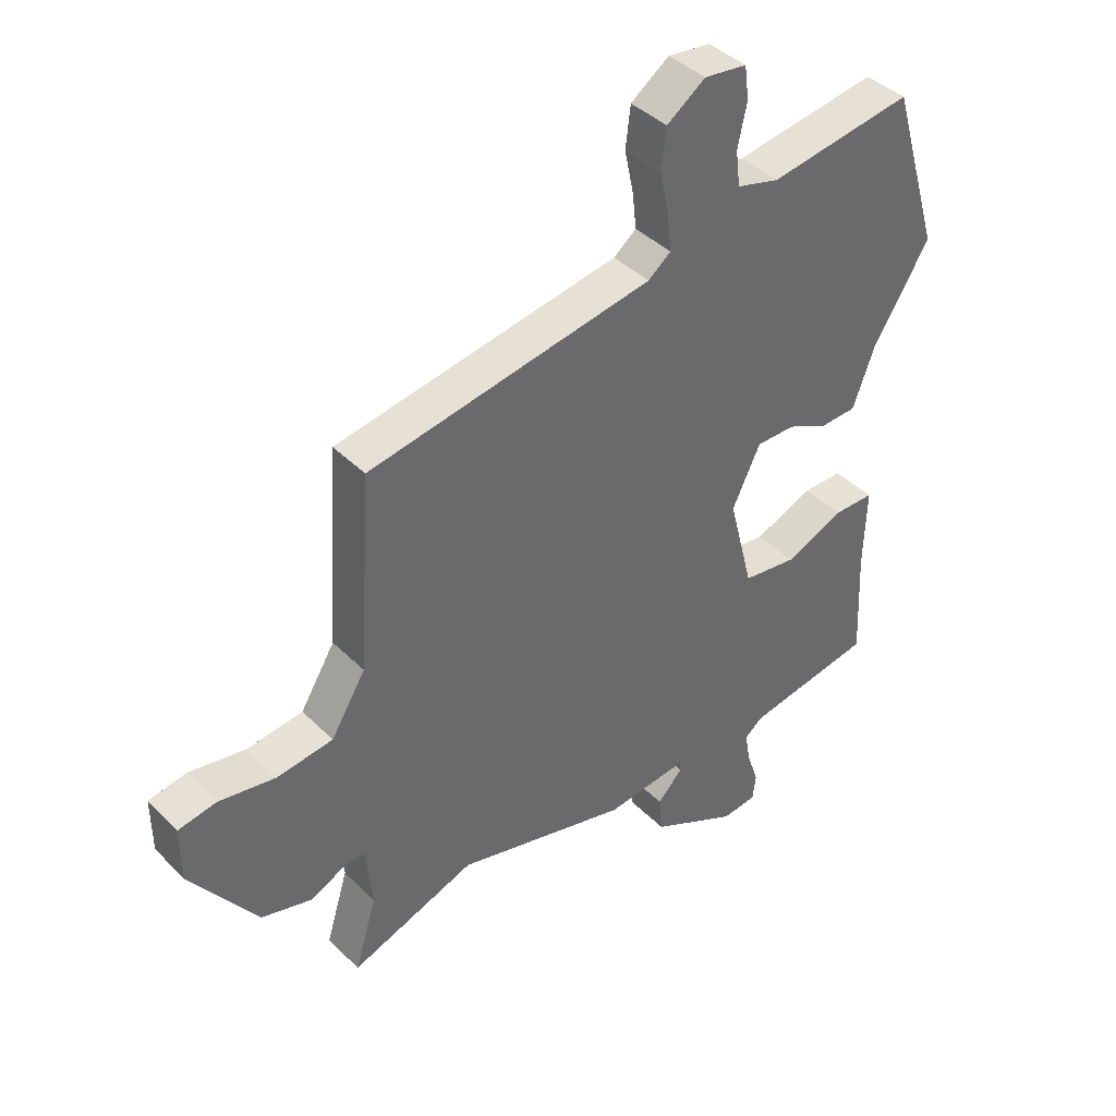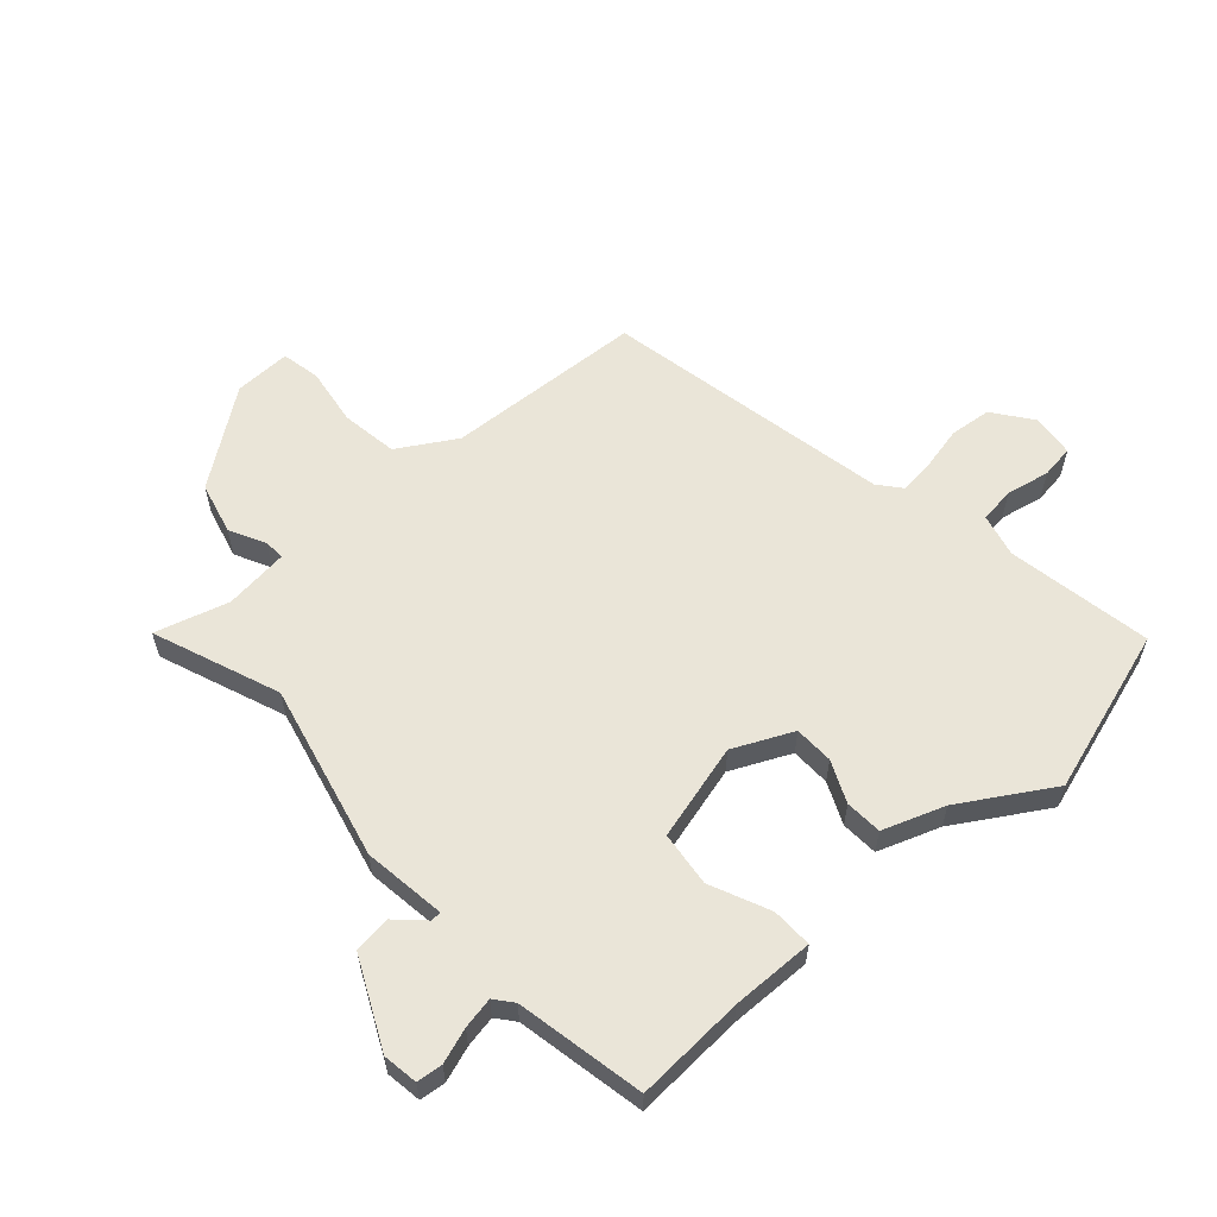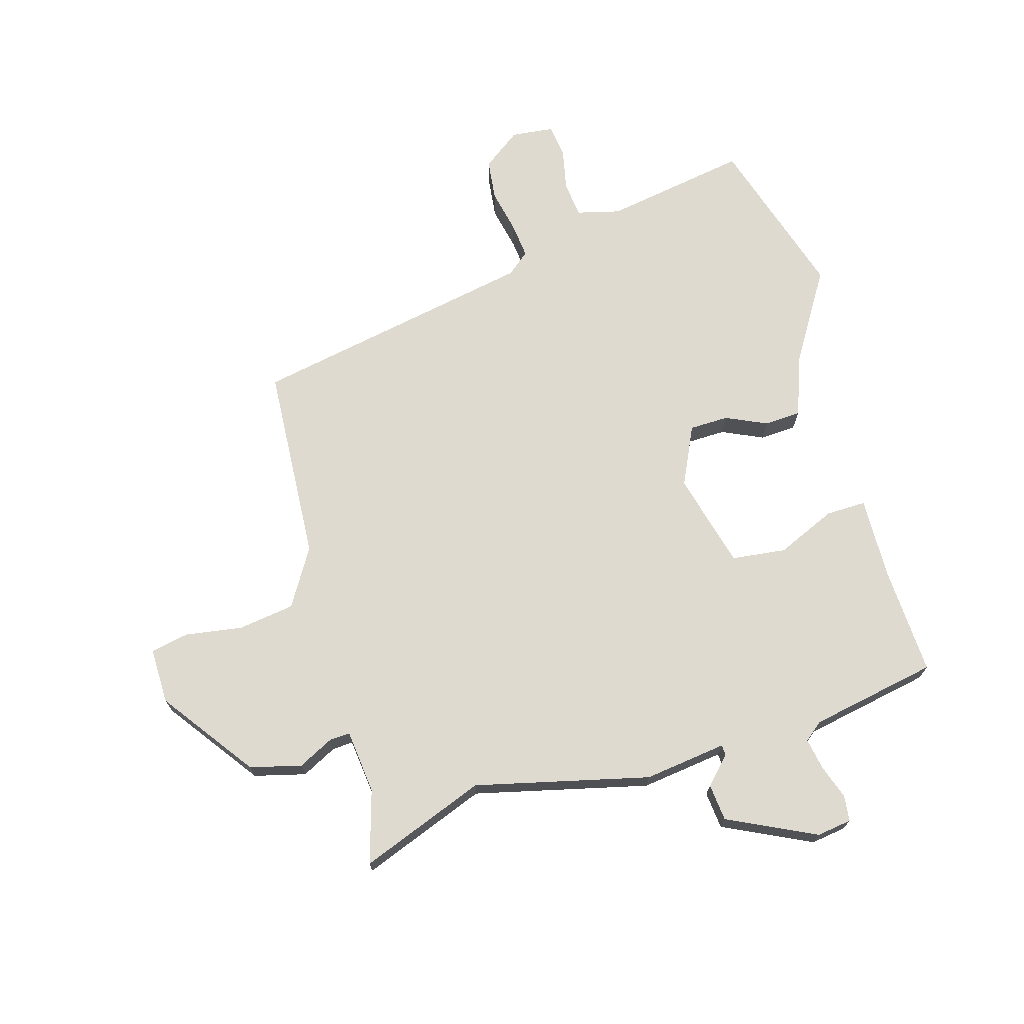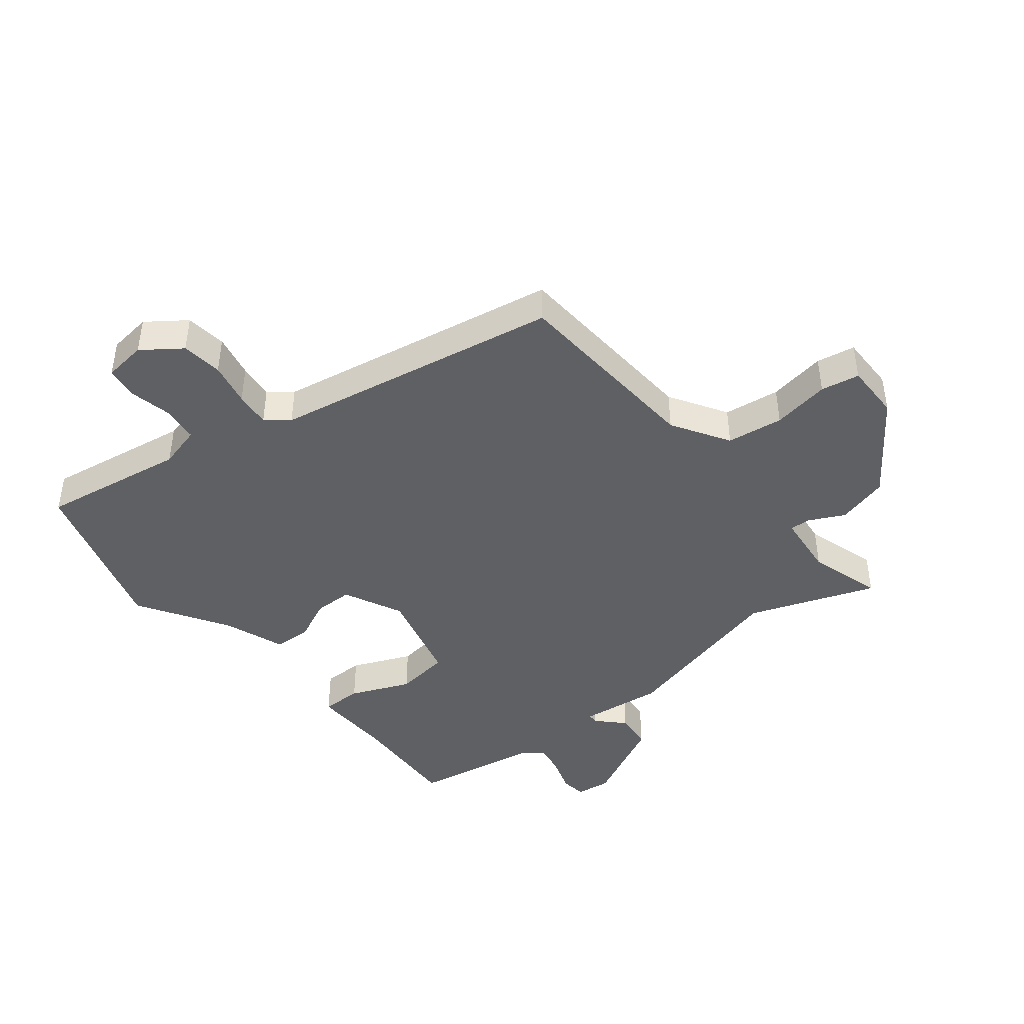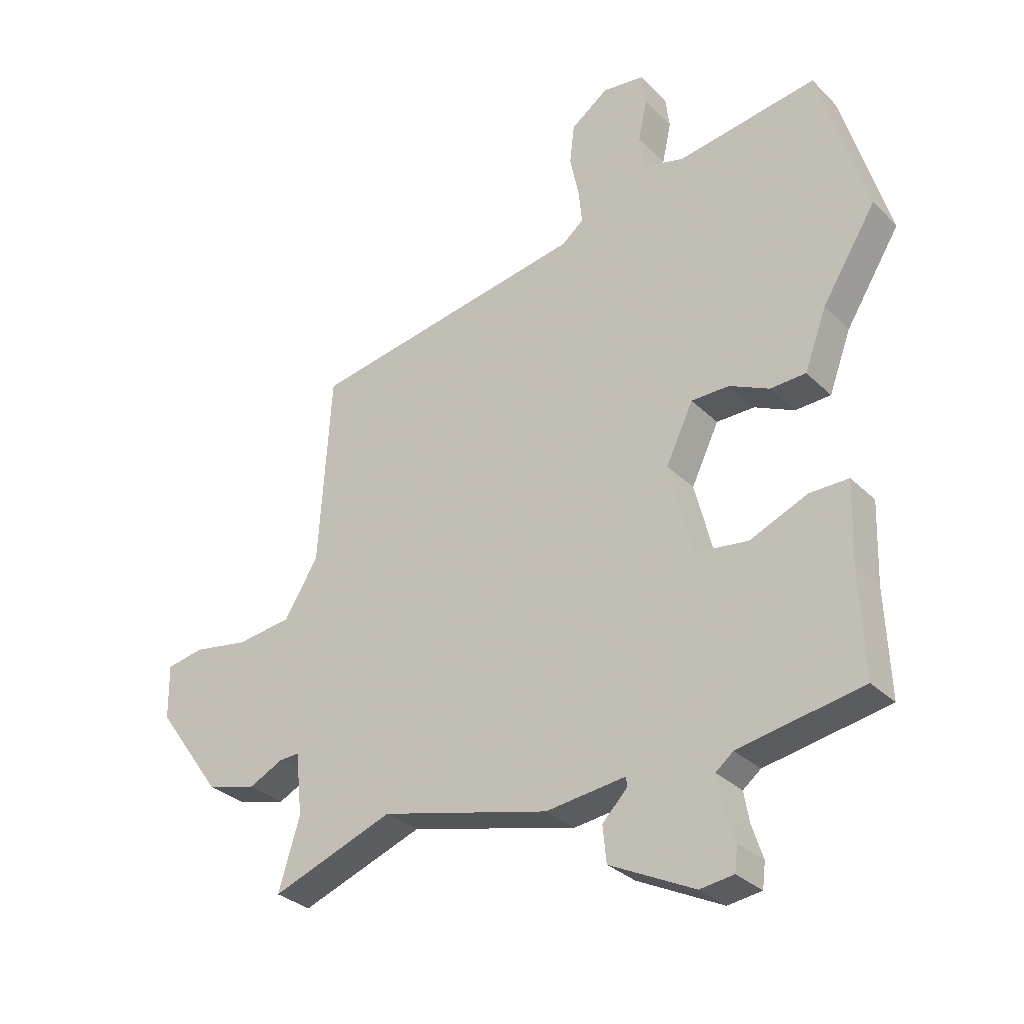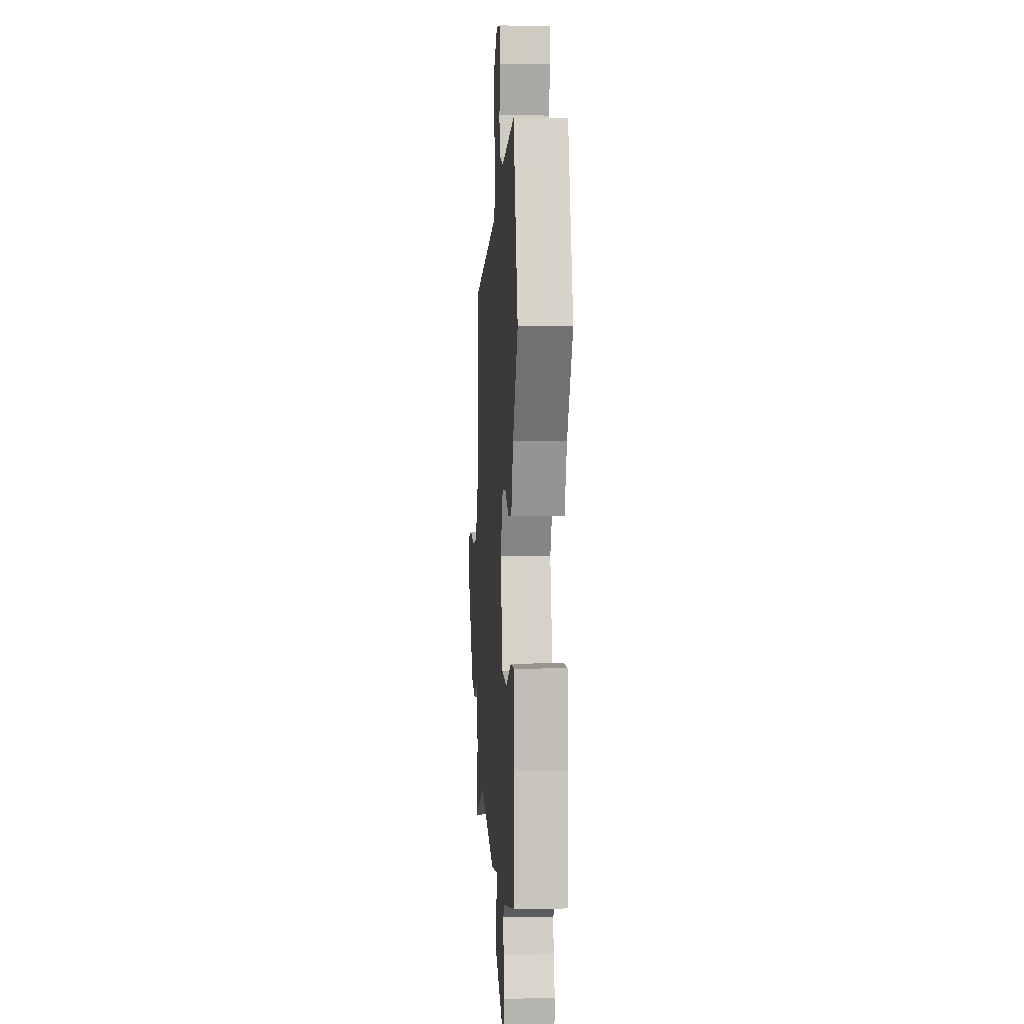
<metadata>
{"format":"obj","ext":"obj","renderer":"f3d","projection":"perspective","resolution":1024,"background":"white","views":[{"elev":40.3,"azim":140.4,"up":"+Z"},{"elev":59.4,"azim":-132.4,"up":"+Y"},{"elev":71.0,"azim":163.5,"up":"+Y"},{"elev":-44.0,"azim":38.9,"up":"+Y"},{"elev":-30.7,"azim":-143.9,"up":"+Z"},{"elev":3.0,"azim":-93.6,"up":"+Z"}]}
</metadata>
<code>
v 0.451 0.07 0.379
v 0.472 0.07 0.057
v 0.529 0.07 -0.036
v 0.621 0.07 -0.049
v 0.715 0.07 -0.034
v 0.778 0.07 -0.046
v 0.777 0.07 -0.138
v 0.667 0.07 -0.291
v 0.583 0.07 -0.313
v 0.525 0.07 -0.284
v 0.491 0.07 -0.282
v 0.48 0.07 -0.387
v 0.516 0.07 -0.506
v 0.31 0.07 -0.429
v 0.025 0.07 -0.499
v -0.11 0.07 -0.482
v -0.111 0.07 -0.499
v -0.069 0.07 -0.542
v -0.075 0.07 -0.603
v -0.218 0.07 -0.673
v -0.275 0.07 -0.665
v -0.28 0.07 -0.623
v -0.261 0.07 -0.566
v -0.252 0.07 -0.515
v -0.282 0.07 -0.491
v -0.491 0.07 -0.452
v -0.483 0.07 -0.273
v -0.487 0.07 -0.139
v -0.421 0.07 -0.14
v -0.324 0.07 -0.182
v -0.235 0.07 -0.171
v -0.195 0.07 -0.014
v -0.241 0.07 0.082
v -0.305 0.07 0.083
v -0.372 0.07 0.052
v -0.432 0.07 0.055
v -0.469 0.07 0.155
v -0.56 0.07 0.301
v -0.479 0.07 0.569
v -0.243 0.07 0.53
v -0.173 0.07 0.548
v -0.166 0.07 0.606
v -0.181 0.07 0.676
v -0.174 0.07 0.73
v -0.104 0.07 0.738
v -0.041 0.07 0.692
v -0.033 0.07 0.625
v -0.048 0.07 0.554
v -0.054 0.07 0.496
v -0.017 0.07 0.466
v 0.451 0 0.379
v 0.472 0 0.057
v 0.529 0 -0.036
v 0.621 0 -0.049
v 0.715 0 -0.034
v 0.778 0 -0.046
v 0.777 0 -0.138
v 0.667 0 -0.291
v 0.583 0 -0.313
v 0.525 0 -0.284
v 0.491 0 -0.282
v 0.48 0 -0.387
v 0.516 0 -0.506
v 0.31 0 -0.429
v 0.025 0 -0.499
v -0.11 0 -0.482
v -0.111 0 -0.499
v -0.069 0 -0.542
v -0.075 0 -0.603
v -0.218 0 -0.673
v -0.275 0 -0.665
v -0.28 0 -0.623
v -0.261 0 -0.566
v -0.252 0 -0.515
v -0.282 0 -0.491
v -0.491 0 -0.452
v -0.483 0 -0.273
v -0.487 0 -0.139
v -0.421 0 -0.14
v -0.324 0 -0.182
v -0.235 0 -0.171
v -0.195 0 -0.014
v -0.241 0 0.082
v -0.305 0 0.083
v -0.372 0 0.052
v -0.432 0 0.055
v -0.469 0 0.155
v -0.56 0 0.301
v -0.479 0 0.569
v -0.243 0 0.53
v -0.173 0 0.548
v -0.166 0 0.606
v -0.181 0 0.676
v -0.174 0 0.73
v -0.104 0 0.738
v -0.041 0 0.692
v -0.033 0 0.625
v -0.048 0 0.554
v -0.054 0 0.496
v -0.017 0 0.466
f 45 46 47 48
f 45 48 49
f 42 43 44 45
f 41 42 45 49
f 40 41 49 50
f 37 38 39 40
f 34 35 36 37
f 33 34 37 40
f 32 33 40 50
f 27 28 29 30
f 25 26 27 30
f 24 25 30 31
f 20 21 22 23
f 20 23 24
f 17 18 19 20
f 16 17 20 24
f 14 15 16
f 12 13 14
f 11 12 14 16
f 7 8 9 10
f 7 10 11
f 4 5 6 7
f 3 4 7 11
f 2 3 11 16
f 24 31 32 50
f 16 24 50
f 1 2 16 50
f 98 97 96 95
f 99 98 95
f 95 94 93 92
f 99 95 92 91
f 100 99 91 90
f 90 89 88 87
f 87 86 85 84
f 90 87 84 83
f 100 90 83 82
f 80 79 78 77
f 80 77 76 75
f 81 80 75 74
f 73 72 71 70
f 74 73 70
f 70 69 68 67
f 74 70 67 66
f 66 65 64
f 64 63 62
f 66 64 62 61
f 60 59 58 57
f 61 60 57
f 57 56 55 54
f 61 57 54 53
f 66 61 53 52
f 100 82 81 74
f 100 74 66
f 100 66 52 51
f 1 51 52 2
f 2 52 53 3
f 3 53 54 4
f 4 54 55 5
f 5 55 56 6
f 6 56 57 7
f 7 57 58 8
f 8 58 59 9
f 9 59 60 10
f 10 60 61 11
f 11 61 62 12
f 12 62 63 13
f 13 63 64 14
f 14 64 65 15
f 15 65 66 16
f 16 66 67 17
f 17 67 68 18
f 18 68 69 19
f 19 69 70 20
f 20 70 71 21
f 21 71 72 22
f 22 72 73 23
f 23 73 74 24
f 24 74 75 25
f 25 75 76 26
f 26 76 77 27
f 27 77 78 28
f 28 78 79 29
f 29 79 80 30
f 30 80 81 31
f 31 81 82 32
f 32 82 83 33
f 33 83 84 34
f 34 84 85 35
f 35 85 86 36
f 36 86 87 37
f 37 87 88 38
f 38 88 89 39
f 39 89 90 40
f 40 90 91 41
f 41 91 92 42
f 42 92 93 43
f 43 93 94 44
f 44 94 95 45
f 45 95 96 46
f 46 96 97 47
f 47 97 98 48
f 48 98 99 49
f 49 99 100 50
f 50 100 51 1

</code>
